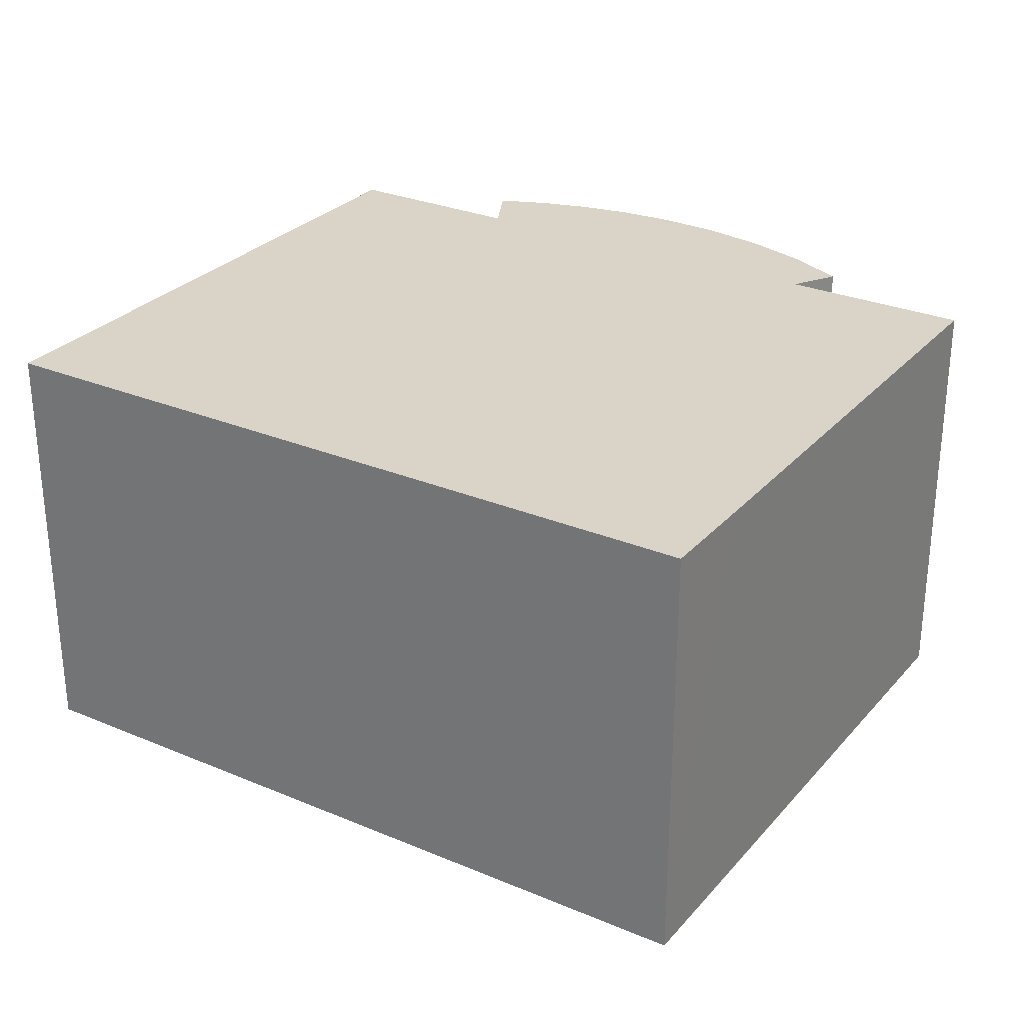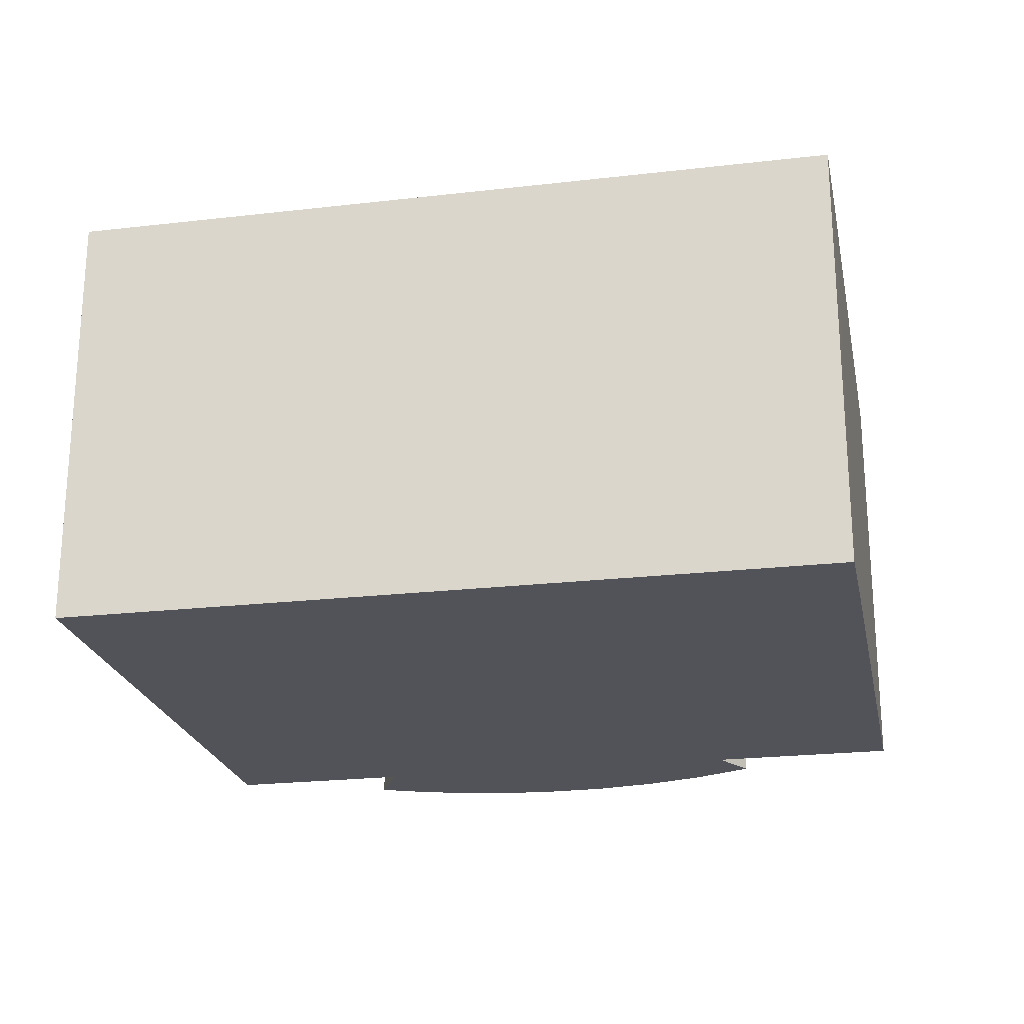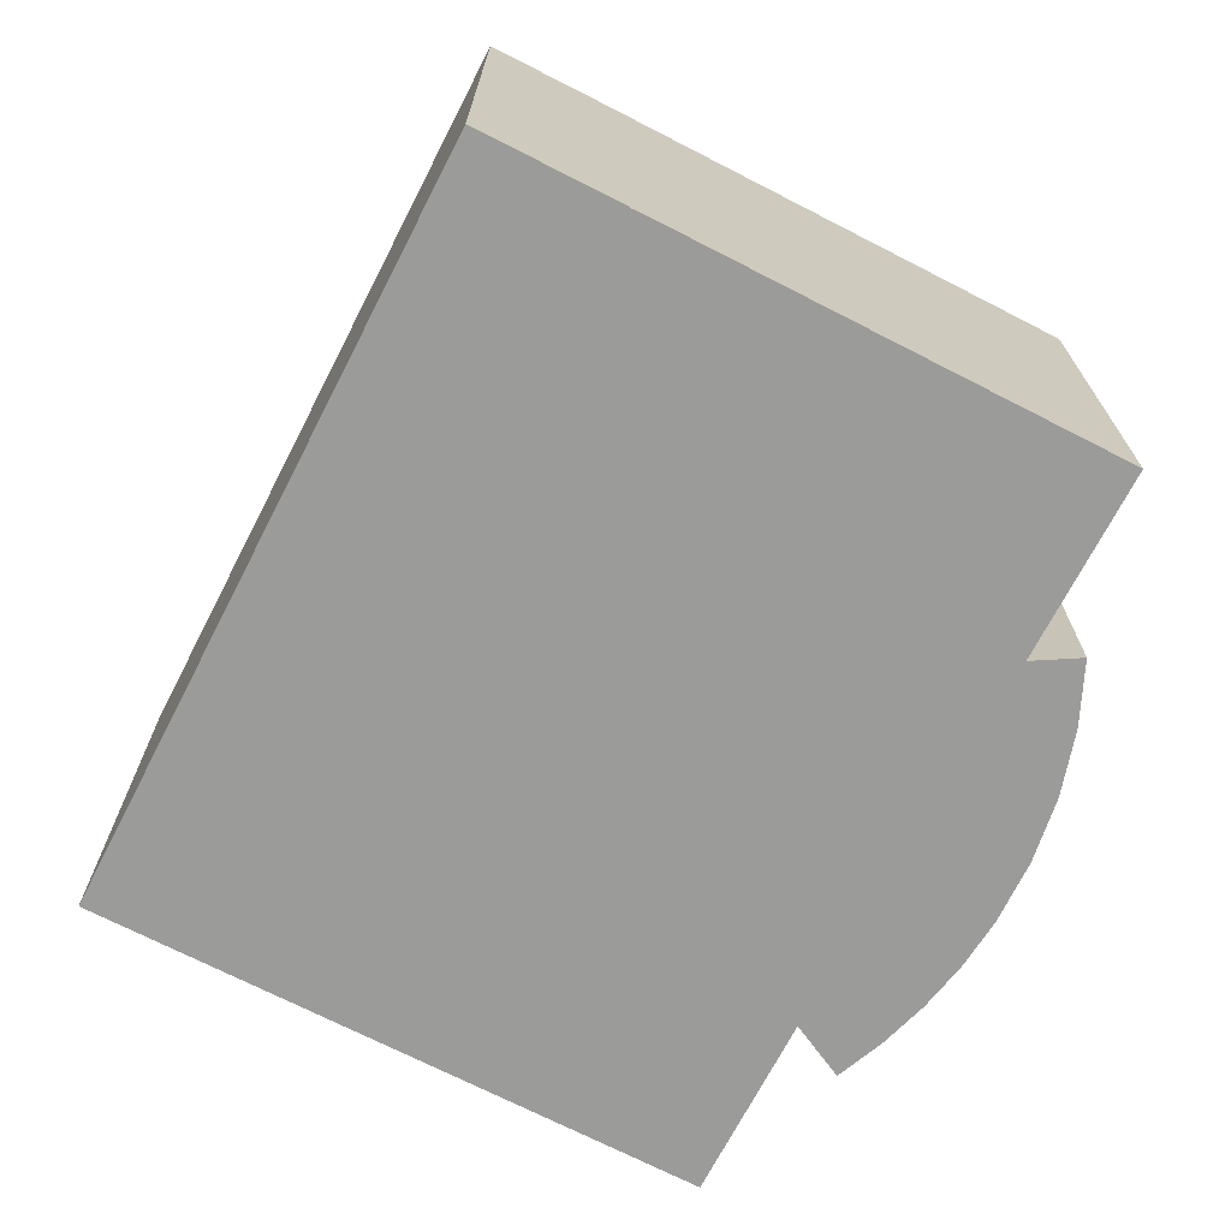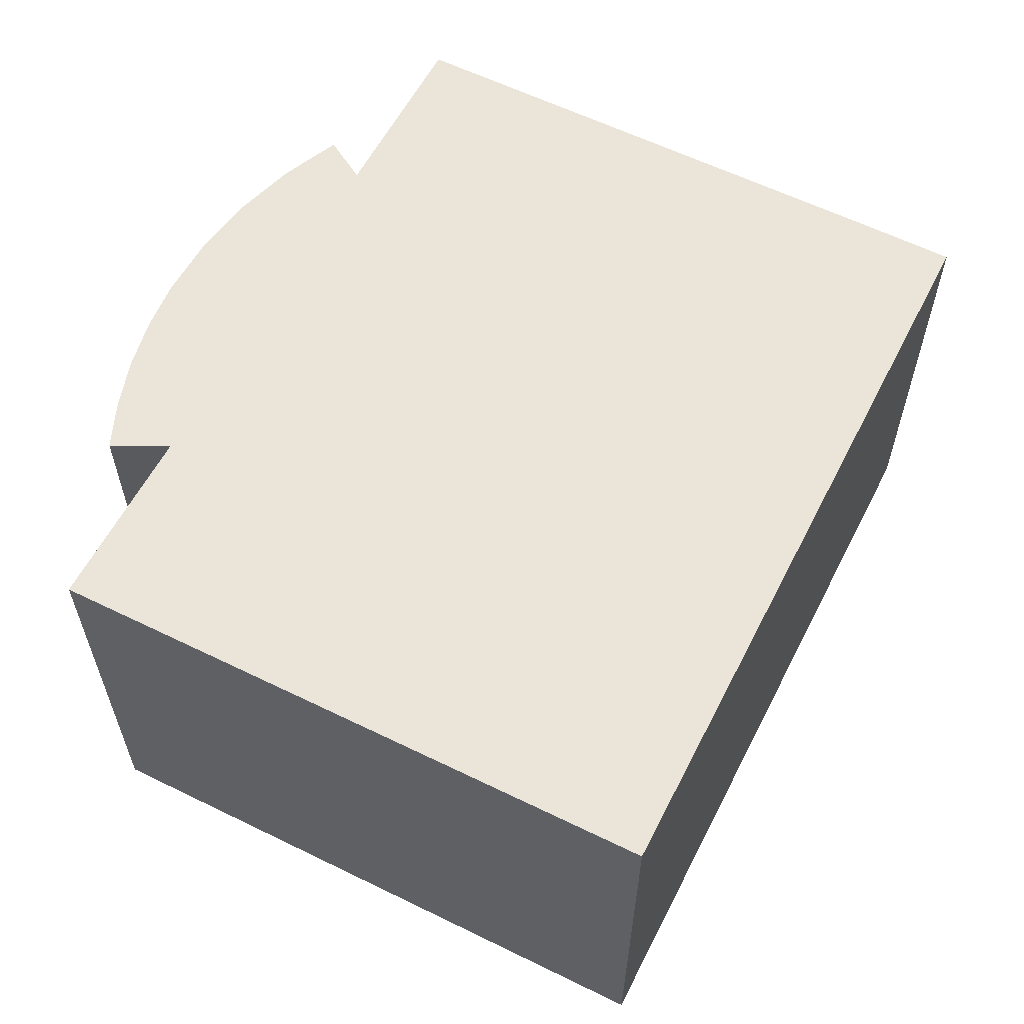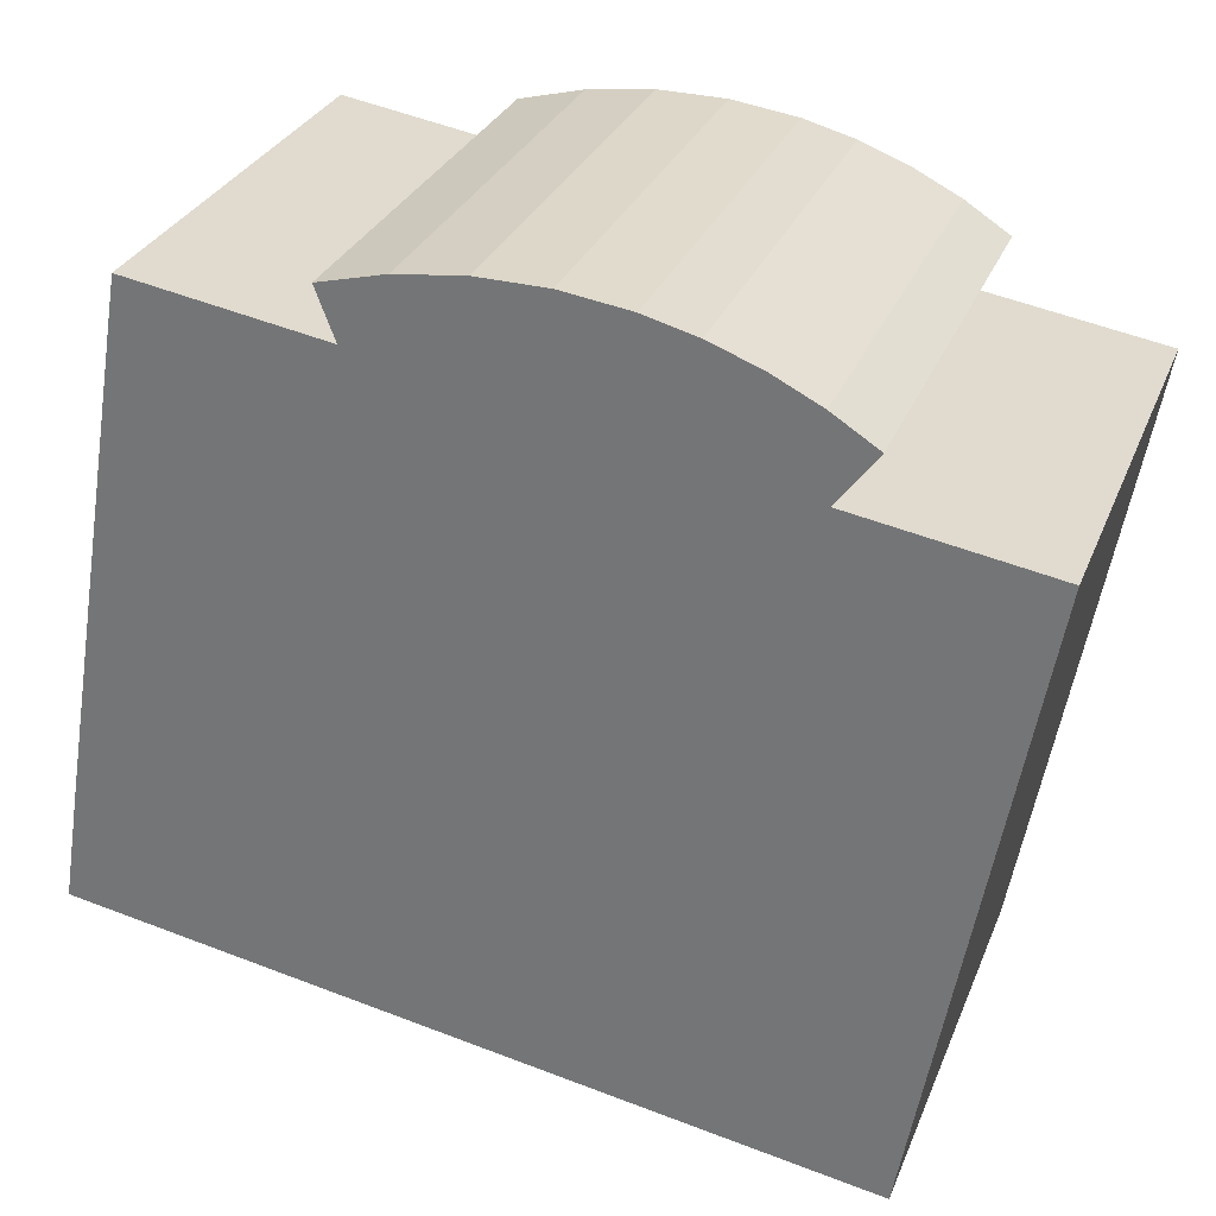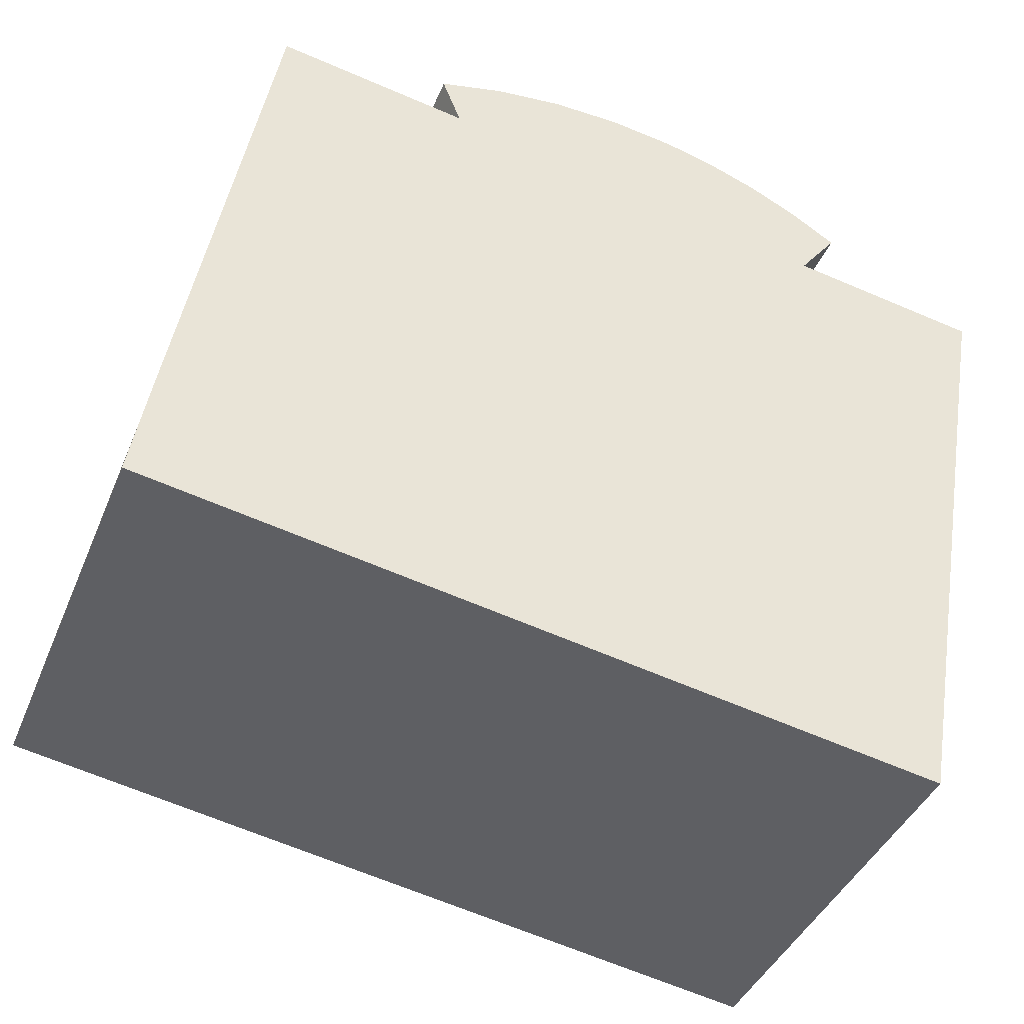
<metadata>
{"format":"obj","ext":"obj","renderer":"f3d","projection":"perspective","resolution":1024,"background":"white","views":[{"elev":28.4,"azim":-137.9,"up":"+Y"},{"elev":-22.6,"azim":-158.9,"up":"+Y"},{"elev":-69.6,"azim":-107.5,"up":"+Y"},{"elev":59.2,"azim":126.8,"up":"+Y"},{"elev":29.9,"azim":19.4,"up":"+Z"},{"elev":-40.9,"azim":-21.2,"up":"+Z"}]}
</metadata>
<code>
v  11.66 7.421 10.13
v  12.4 7.421 9.649
v  11.76 7.421 8.783
v  13.09 7.421 -2.264
v  14.96 7.421 8.248
v  0 7.421 4.544e-16
v  10.86 7.421 10.52
v  10.03 7.421 10.84
v  9.173 7.421 11.07
v  8.059 7.421 11.23
v  6.933 7.421 11.24
v  5.815 7.421 11.11
v  5.038 7.421 10.01
v  1.791 7.421 10.55
v  0.297 7.421 1.797
v  4.723 7.421 10.83
v  4.723 -6.633e-16 10.83
v  5.815 -6.802e-16 11.11
v  6.933 -6.883e-16 11.24
v  8.059 -6.874e-16 11.23
v  9.173 -6.776e-16 11.07
v  10.03 -6.636e-16 10.84
v  10.86 -6.444e-16 10.52
v  11.76 -5.378e-16 8.783
v  14.96 -5.05e-16 8.248
v  1.791 -6.463e-16 10.55
v  5.038 -6.126e-16 10.01
v  11.66 -6.2e-16 10.13
v  12.4 -5.908e-16 9.649
v  13.09 1.386e-16 -2.264
v  0 0 0
v  0.297 -1.1e-16 1.797
g defaultobject
f 1 2 3
f 4 3 5
f 3 4 6
f 3 6 1
f 1 6 7
f 7 6 8
f 8 6 9
f 9 6 10
f 10 6 11
f 11 6 12
f 12 6 13
f 13 6 14
f 14 6 15
f 16 12 13
f 17 12 16
f 12 17 18
f 18 11 12
f 11 18 19
f 19 10 11
f 10 19 20
f 20 9 10
f 9 20 21
f 21 8 9
f 8 21 22
f 22 7 8
f 7 22 23
f 24 5 3
f 5 24 25
f 26 13 14
f 13 26 27
f 23 1 7
f 1 23 28
f 28 2 1
f 2 28 29
f 29 3 2
f 3 29 24
f 25 4 5
f 4 25 30
f 30 6 4
f 6 30 31
f 31 15 6
f 15 31 14
f 14 31 26
f 26 31 32
f 27 16 13
f 16 27 17
f 18 27 19
f 27 18 17
f 25 31 30
f 31 25 24
f 31 24 29
f 31 29 28
f 31 28 23
f 31 23 22
f 31 22 21
f 31 21 32
f 32 21 20
f 32 20 27
f 32 27 26
f 27 20 19

</code>
